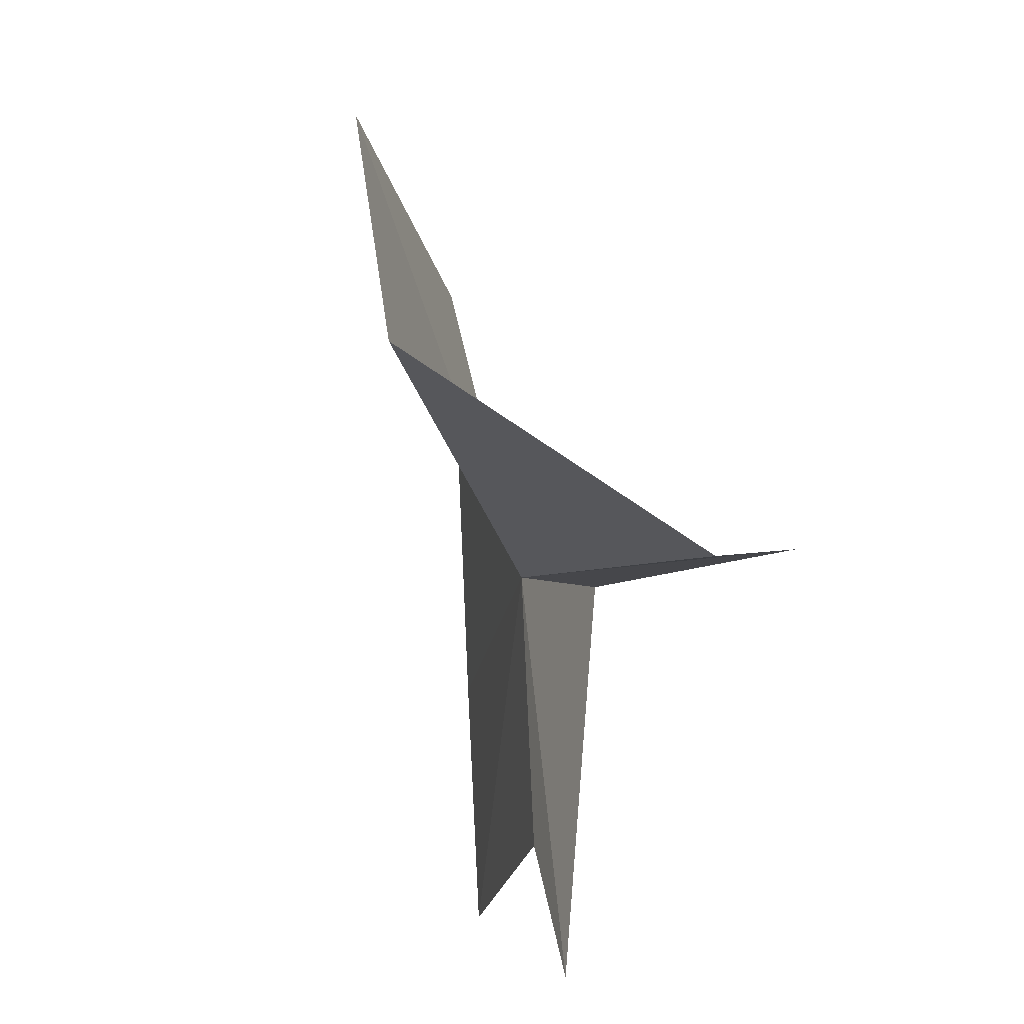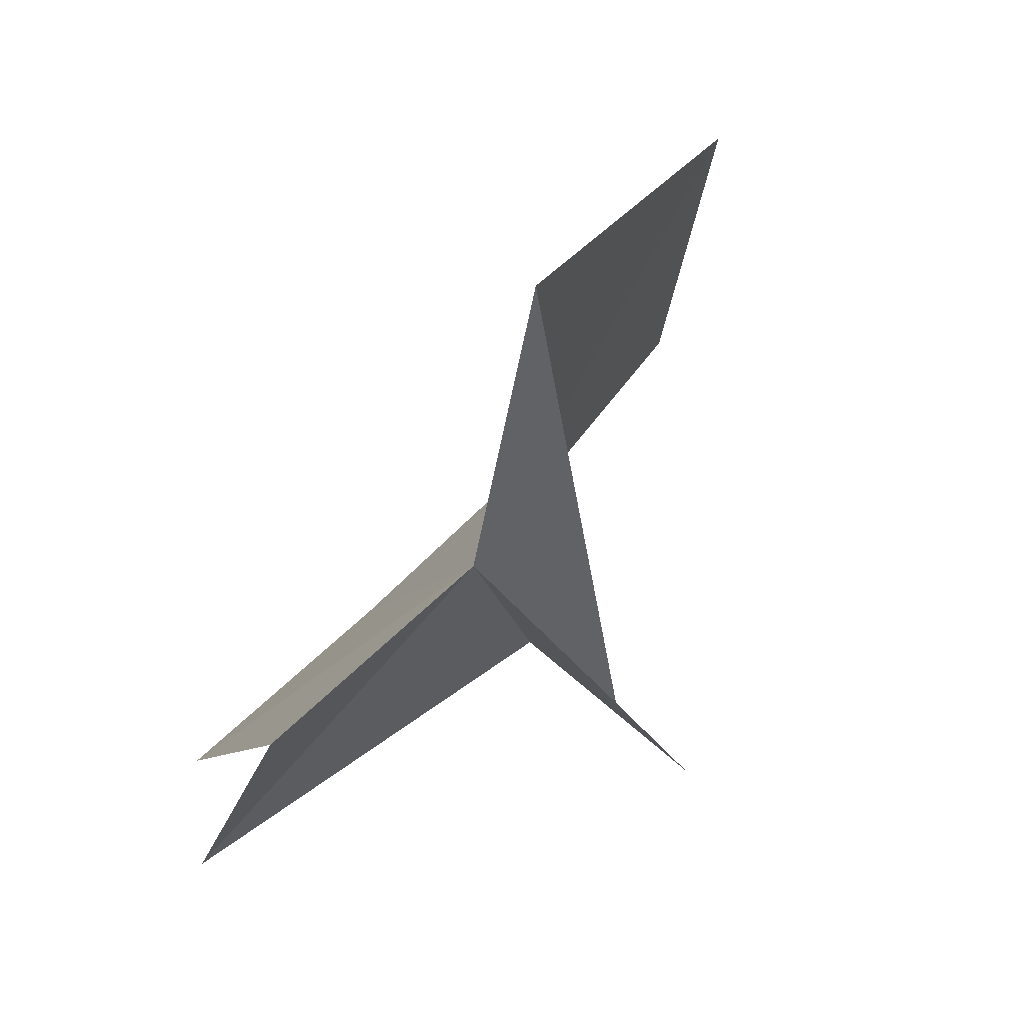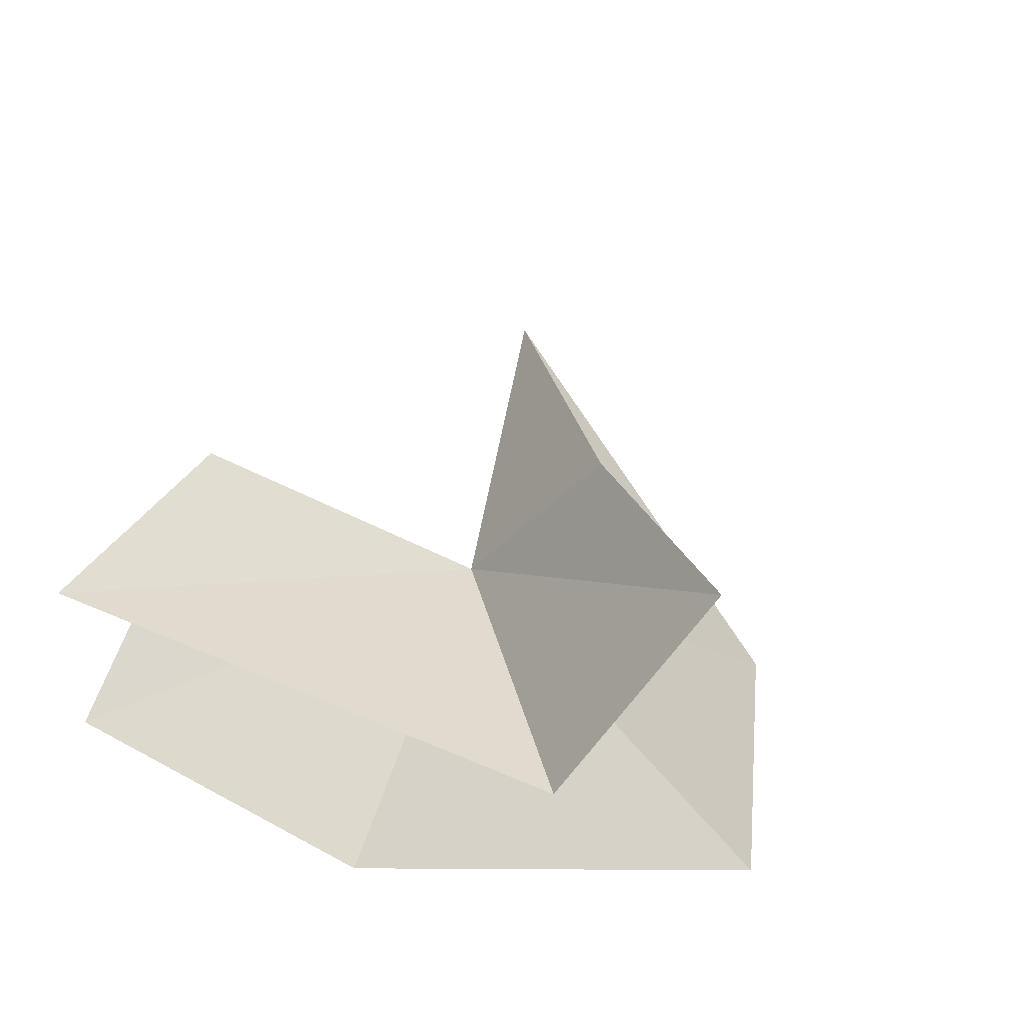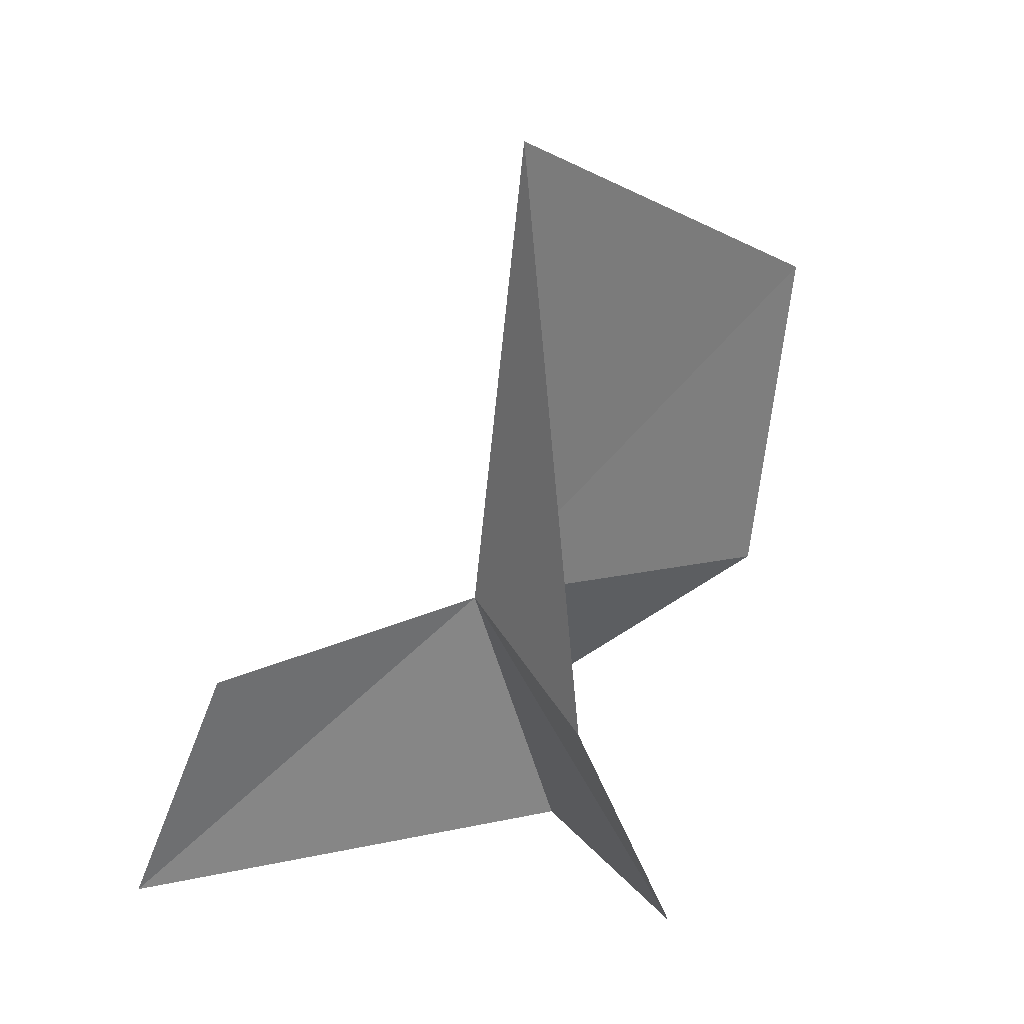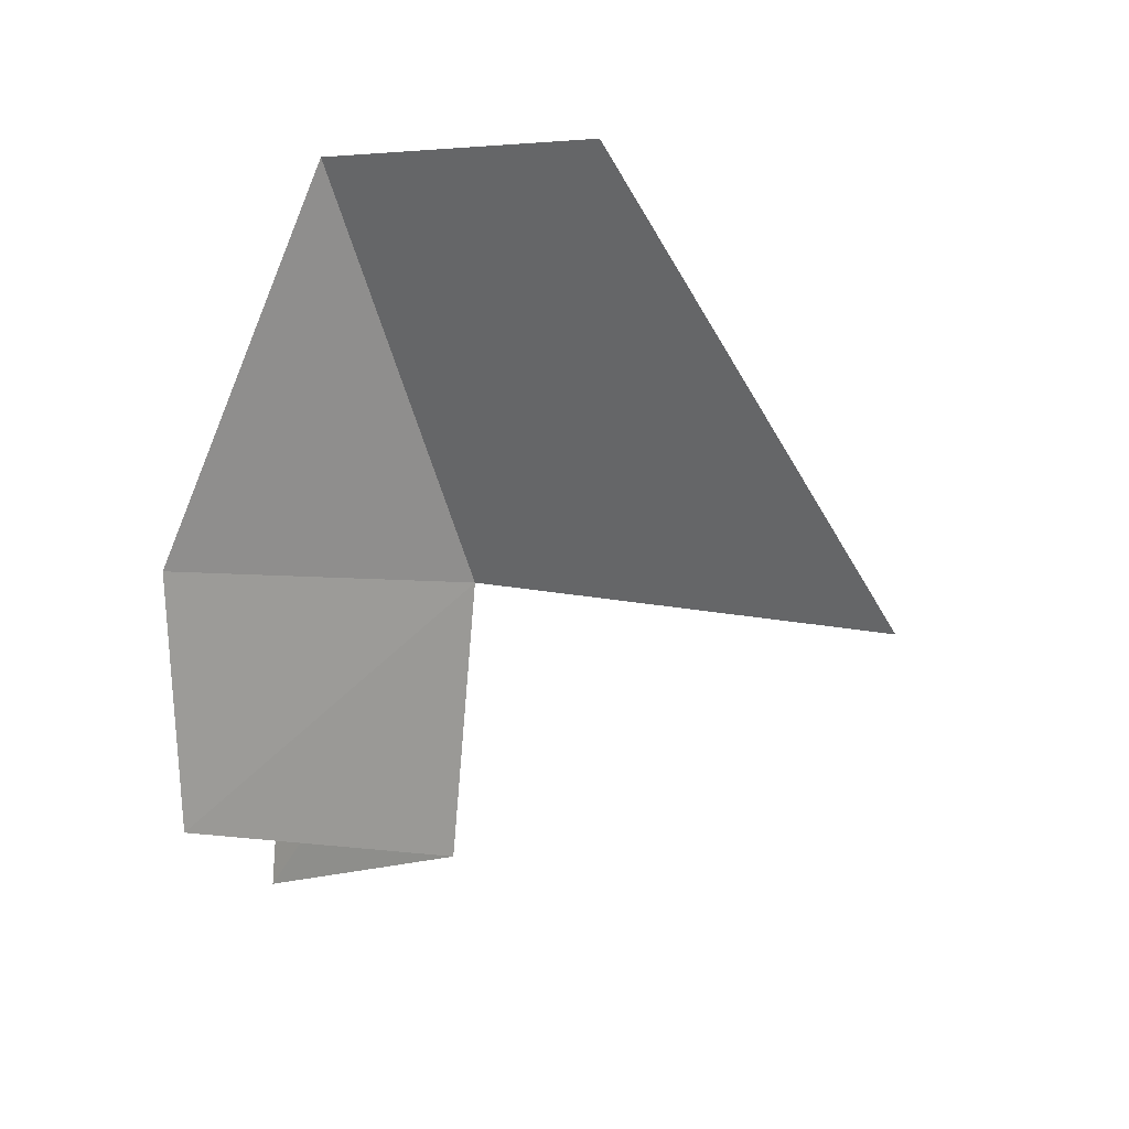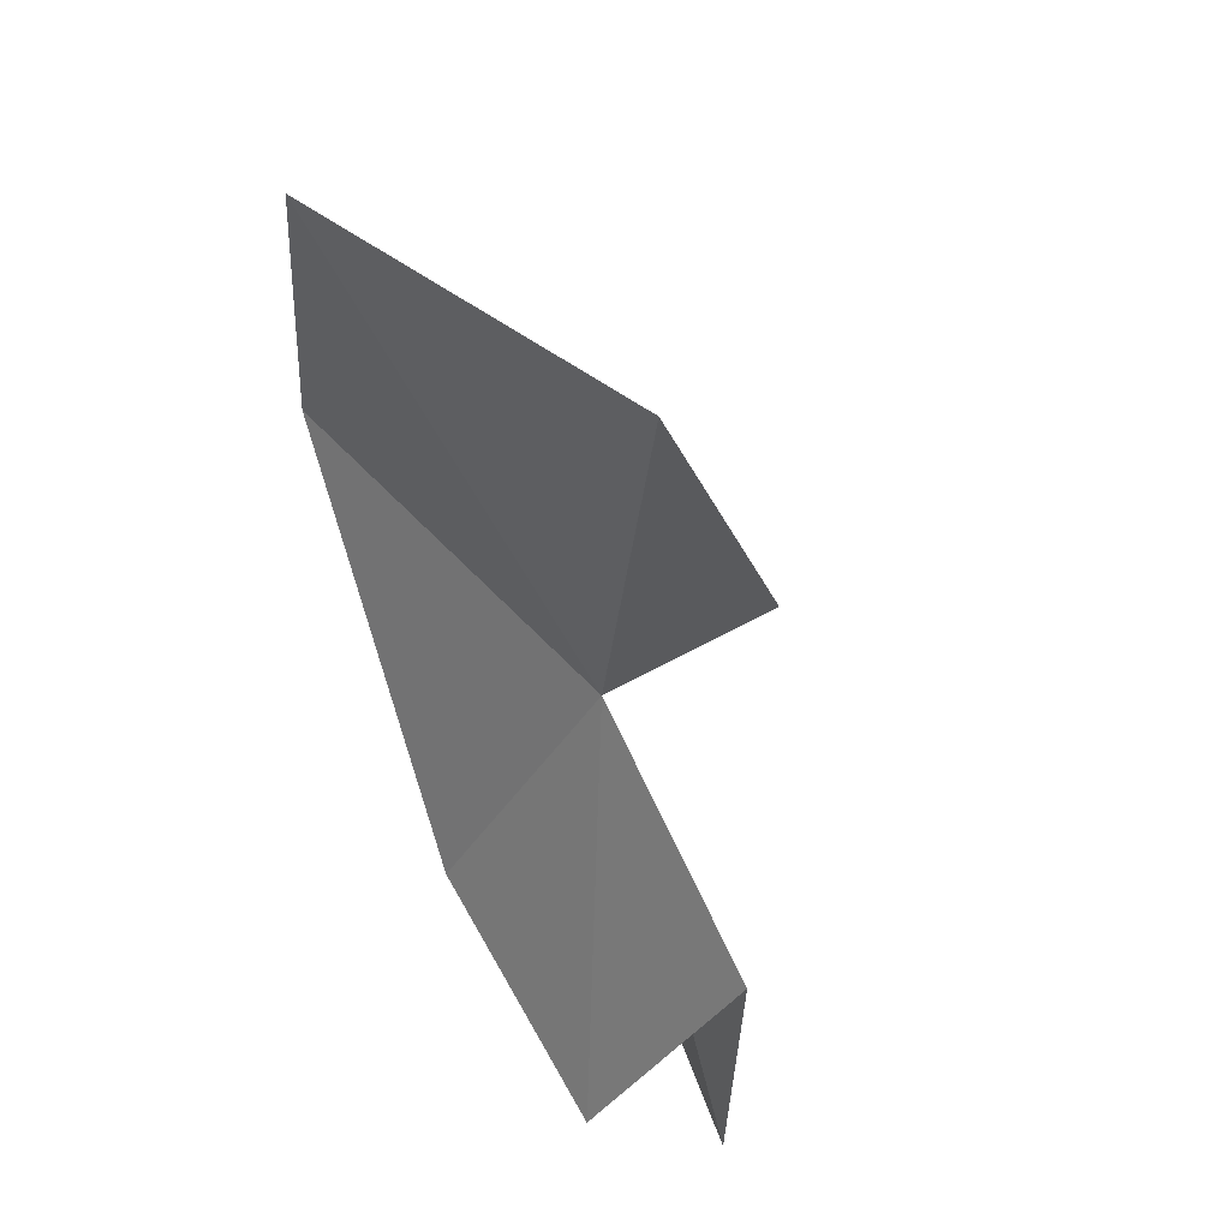
<metadata>
{"format":"obj","ext":"obj","renderer":"f3d","projection":"perspective","resolution":1024,"background":"white","views":[{"elev":-23.6,"azim":20.7,"up":"+Y"},{"elev":56.1,"azim":46.8,"up":"+Z"},{"elev":-61.7,"azim":58.6,"up":"+Z"},{"elev":23.1,"azim":64.8,"up":"+Z"},{"elev":10.9,"azim":-38.5,"up":"+Y"},{"elev":70.6,"azim":-26.6,"up":"+Z"}]}
</metadata>
<code>
v 18.67 6.893 5.771
v 18.65 1.256 5.012
v 17.55 -0.3788 0
v 18.39 8.856 0
v 23.3 9.11 0
v 22.54 7.376 4.33
v 19.89 7.426 15.63
v 15.46 1.149 0
v 15.15 6.658 0
v 16.35 14.92 4.234
v 17.11 15.35 11.4
f 1 3 2
f 1 4 3
f 1 5 4
f 1 6 5
f 1 2 8
f 1 8 9
f 1 9 10
f 1 11 7
f 1 7 6
f 1 10 11

</code>
